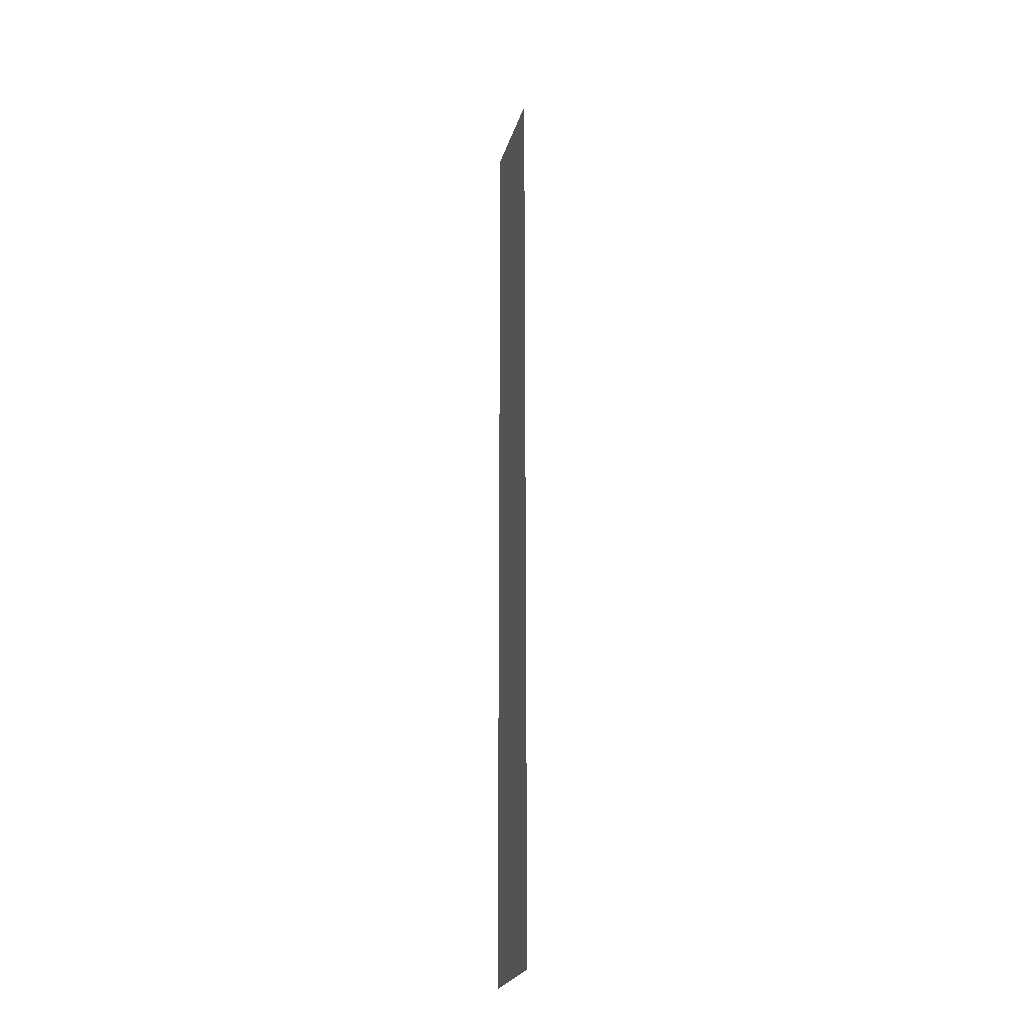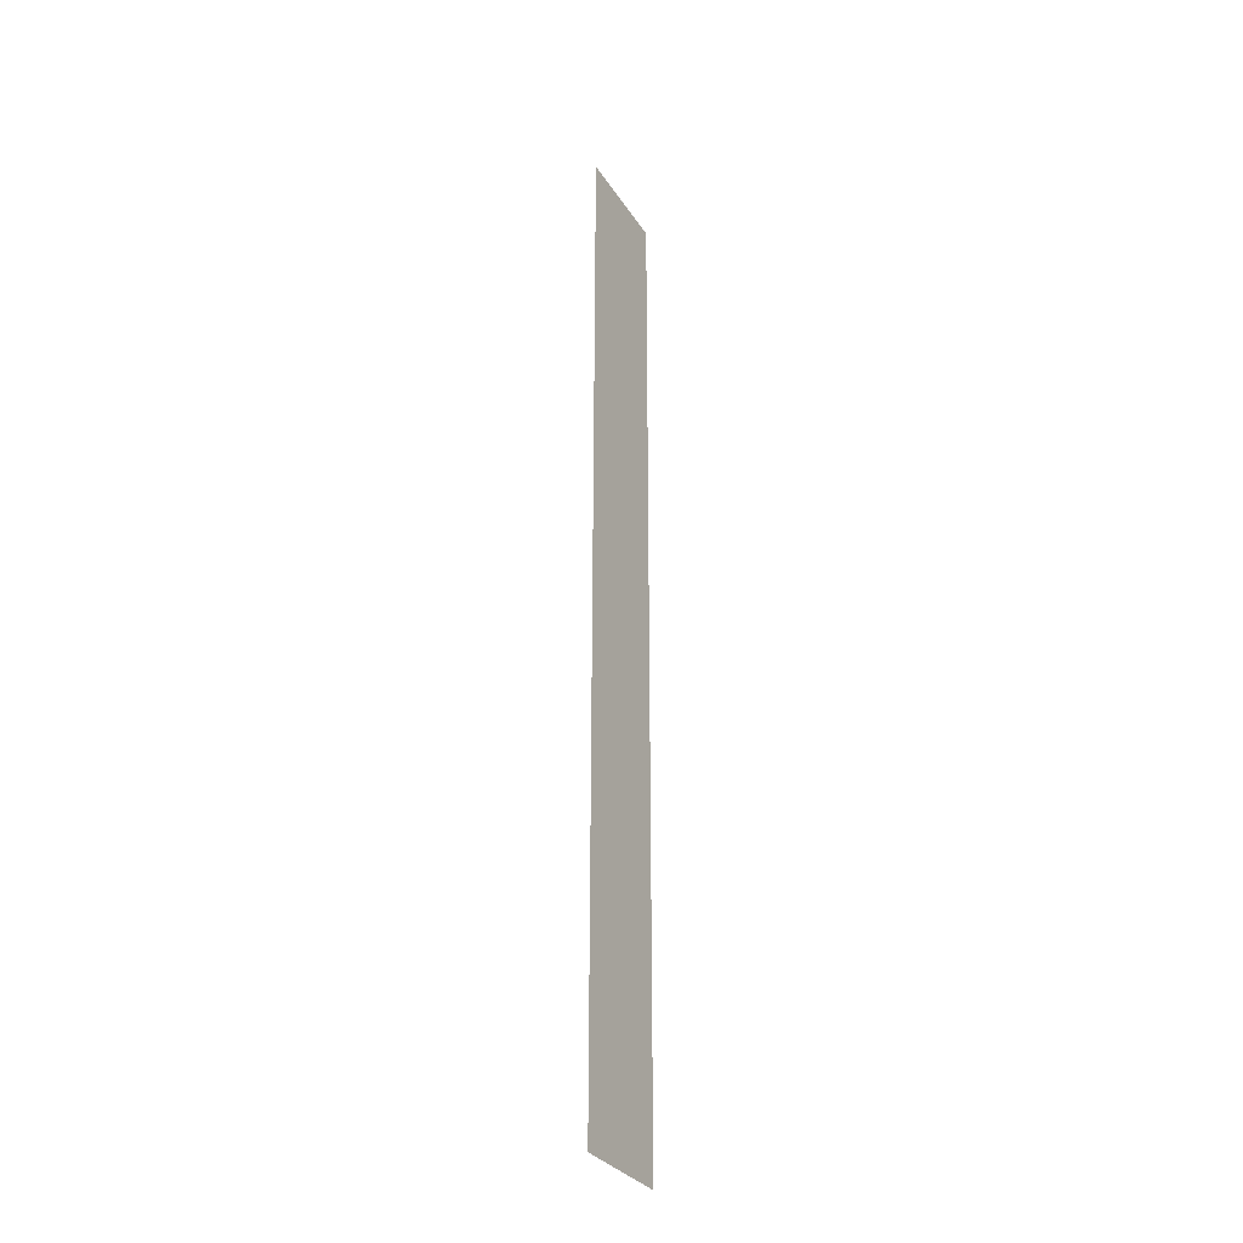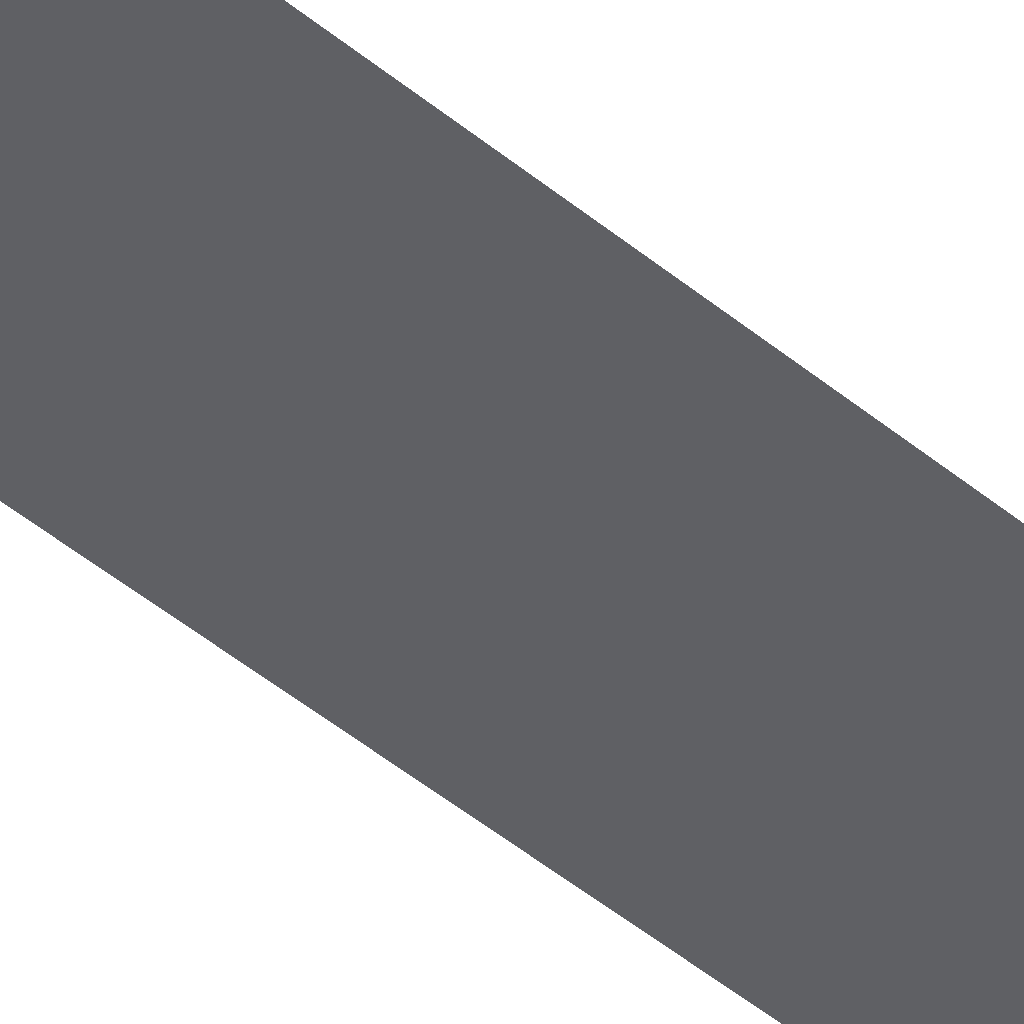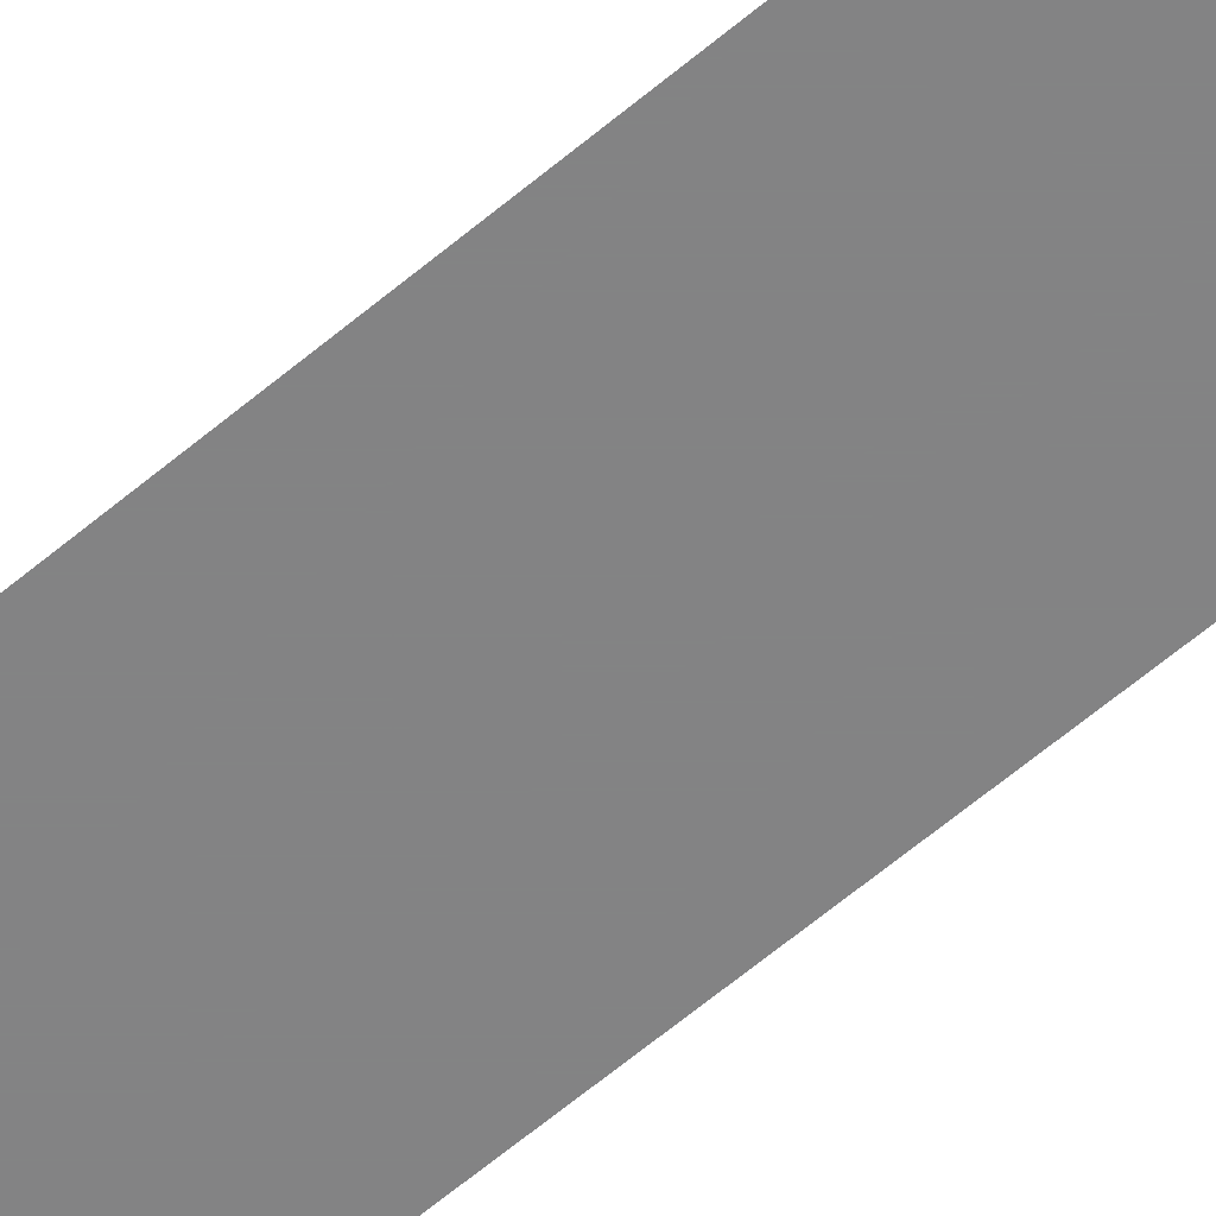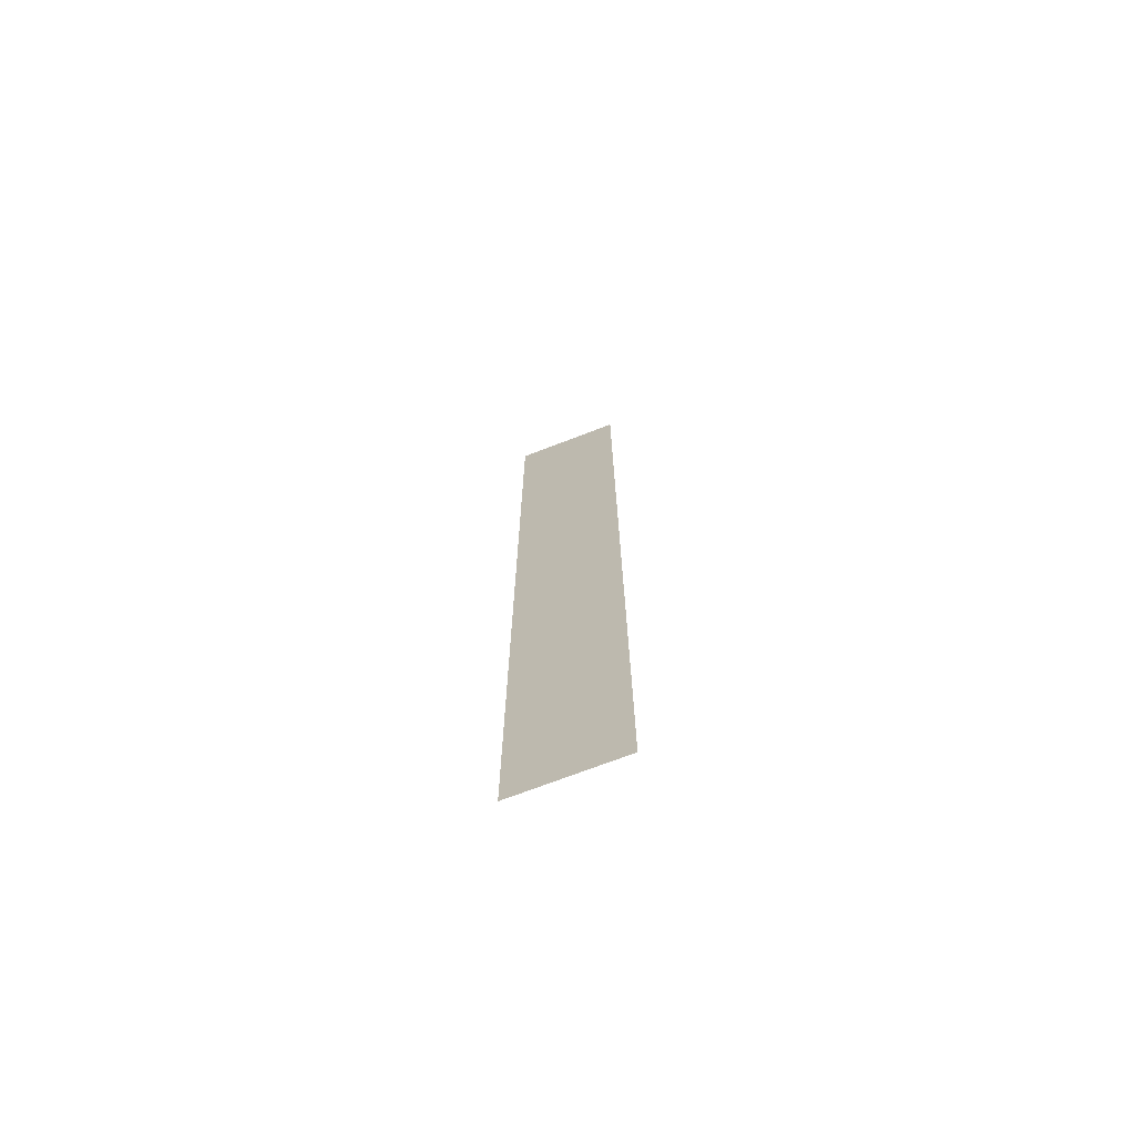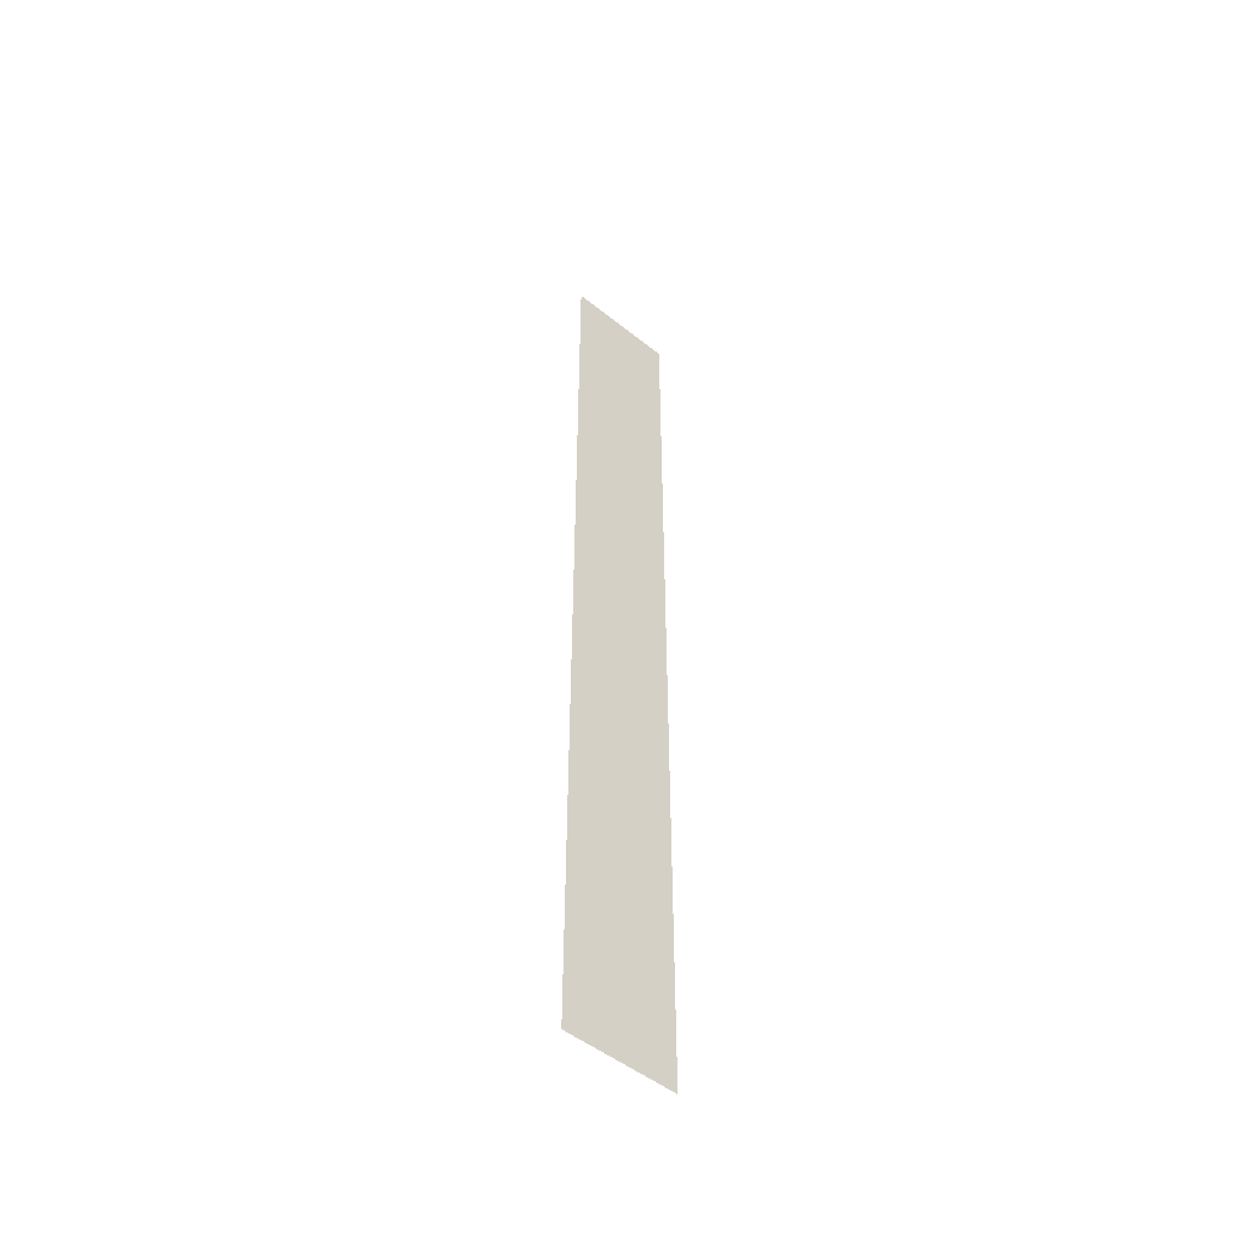
<metadata>
{"format":"obj","ext":"obj","renderer":"f3d","projection":"perspective","resolution":1024,"background":"white","views":[{"elev":-24.6,"azim":-105.0,"up":"+Z"},{"elev":-31.2,"azim":117.3,"up":"+Z"},{"elev":-45.0,"azim":-134.2,"up":"+Y"},{"elev":-61.2,"azim":-49.1,"up":"+Y"},{"elev":-71.9,"azim":21.0,"up":"+Z"},{"elev":-50.5,"azim":138.9,"up":"+Z"}]}
</metadata>
<code>
v -1.375 0 1.125
v -1.625 0 1.125
v -1.625 0 -1.125
v -1.375 0 -1.125
f 1 2 3
f 1 3 4

</code>
